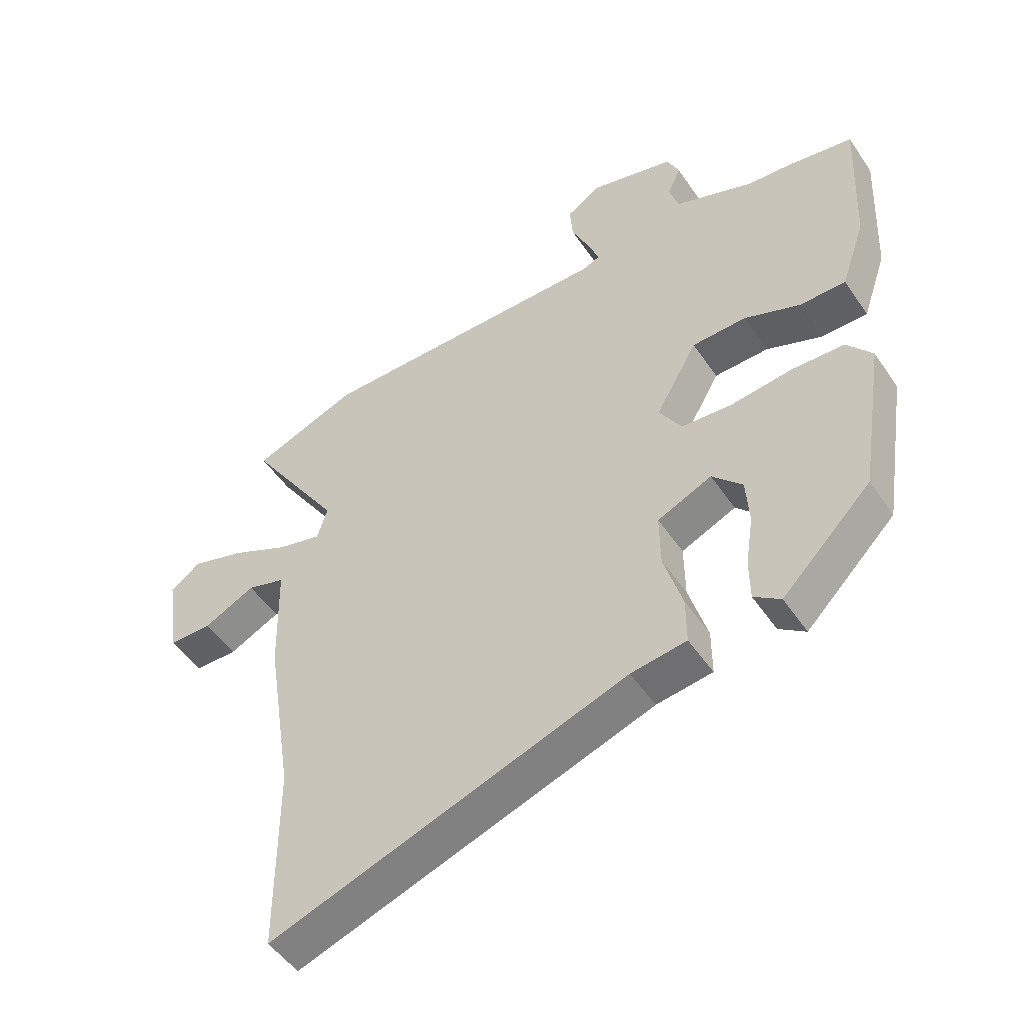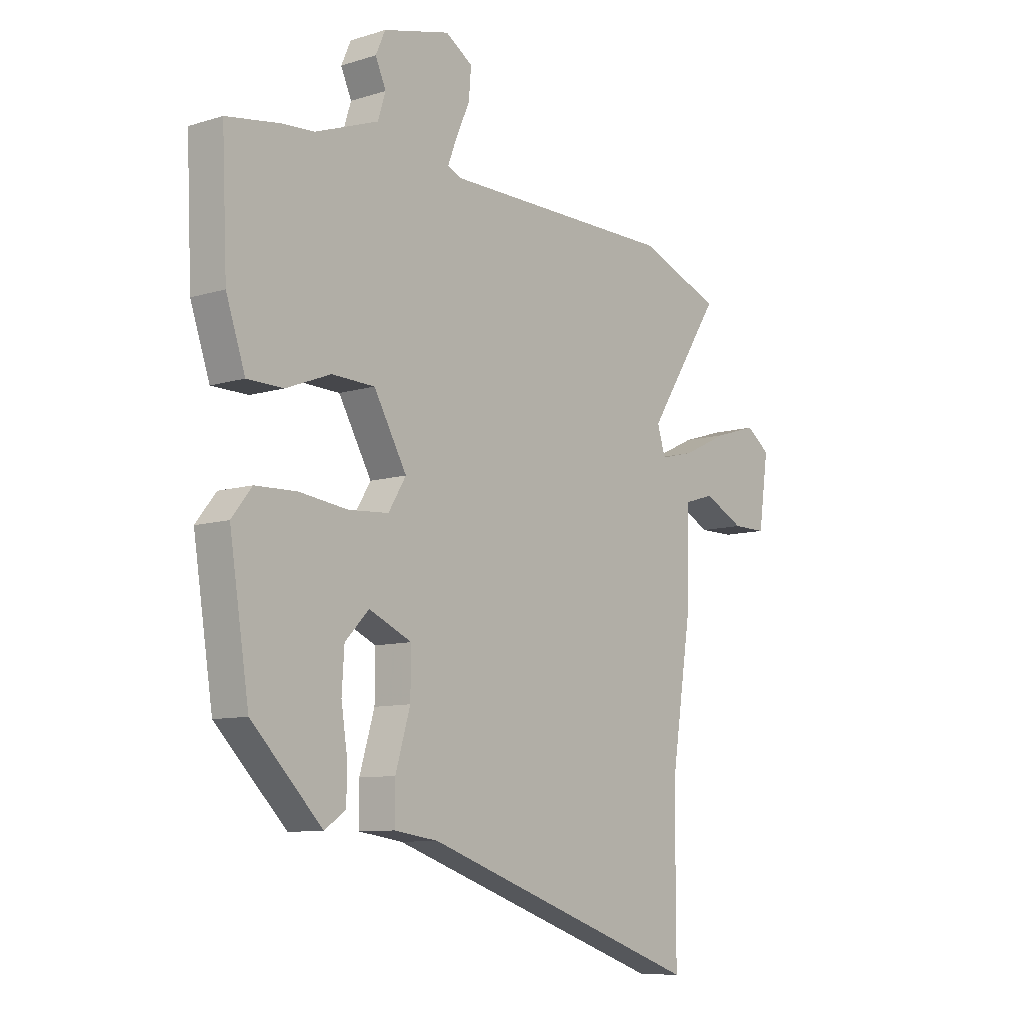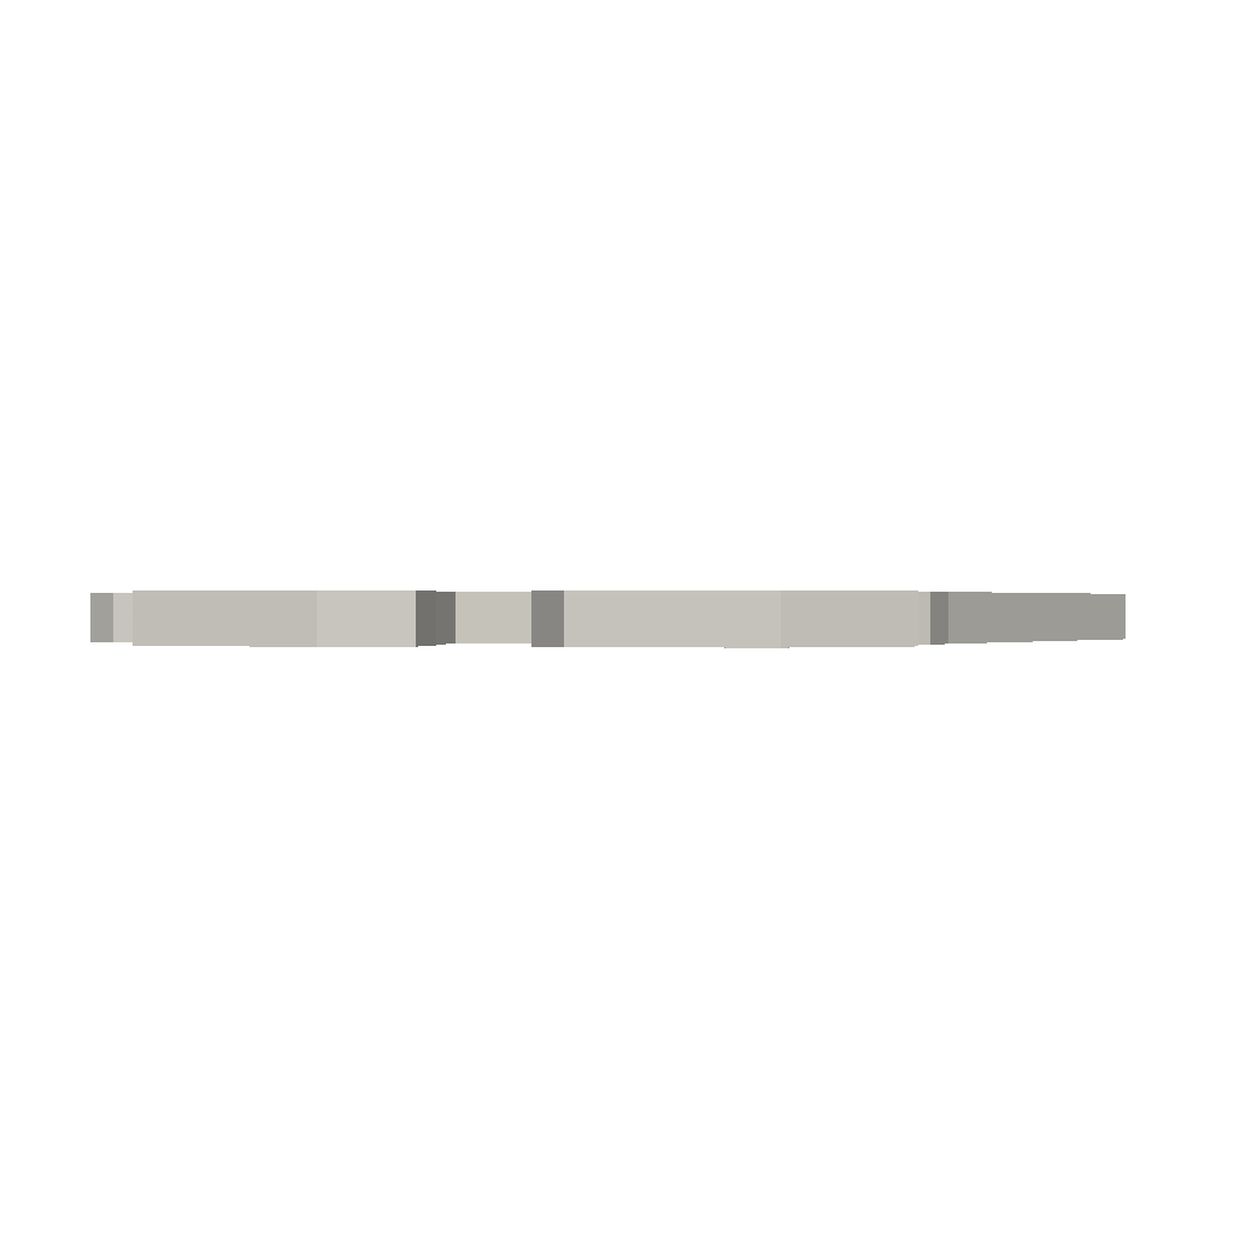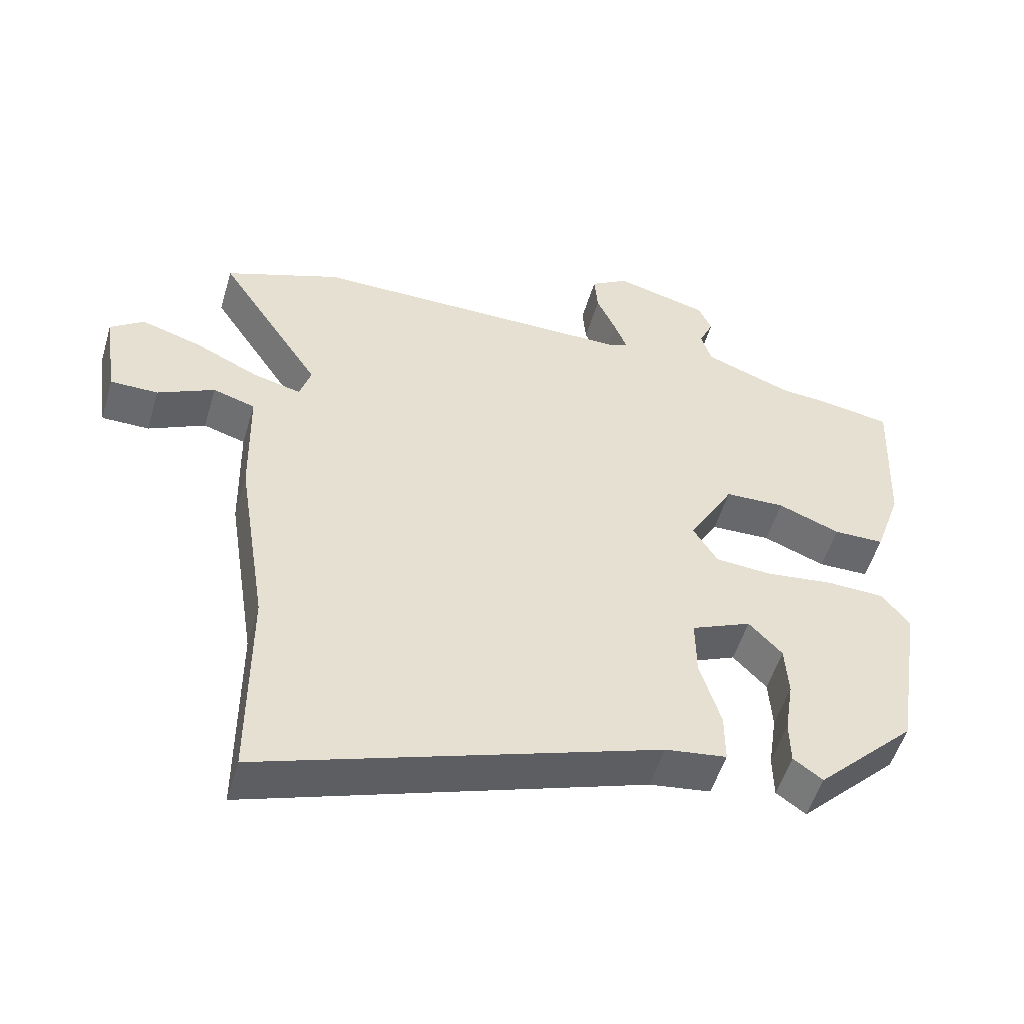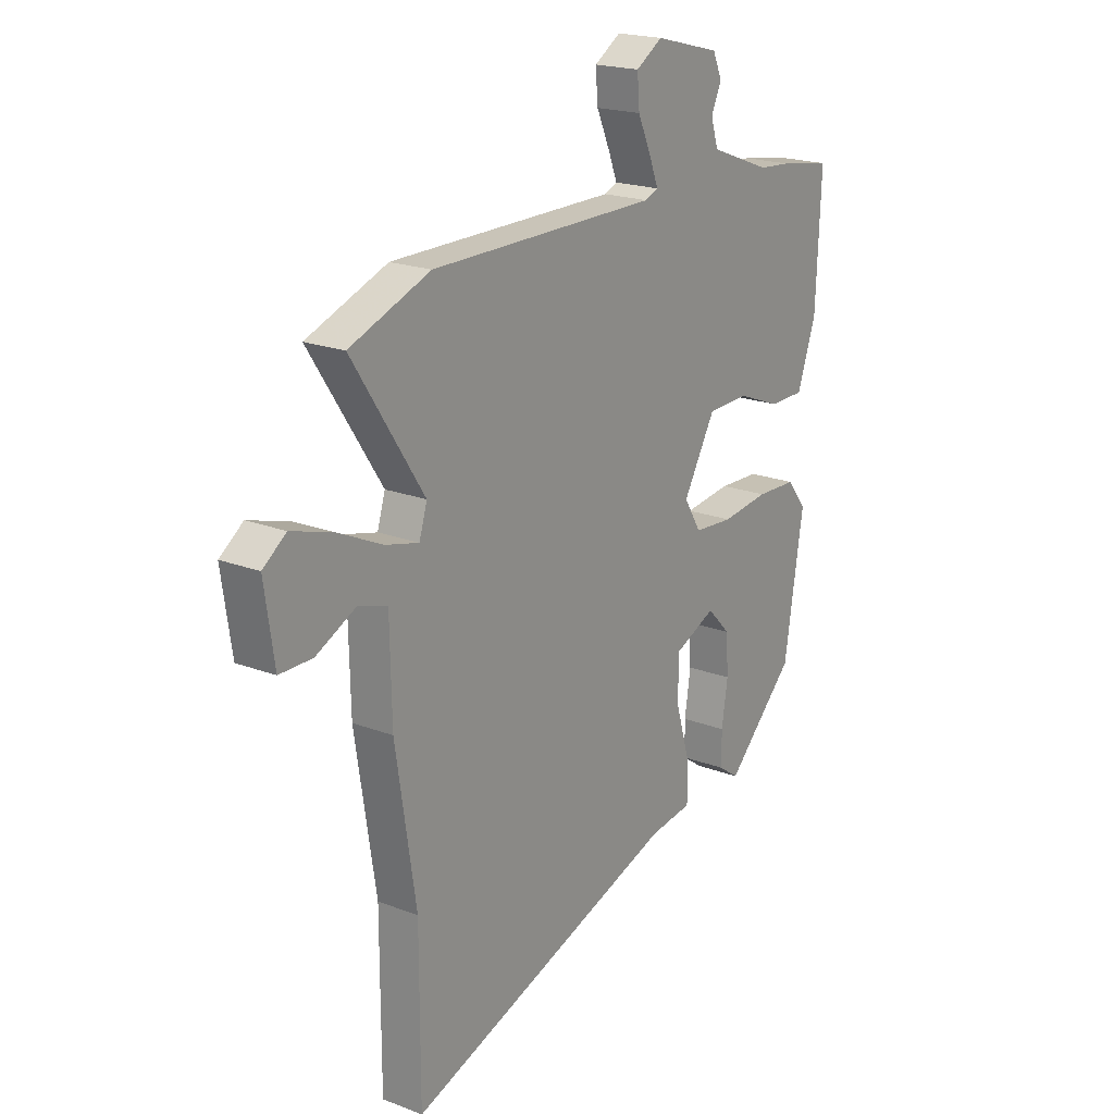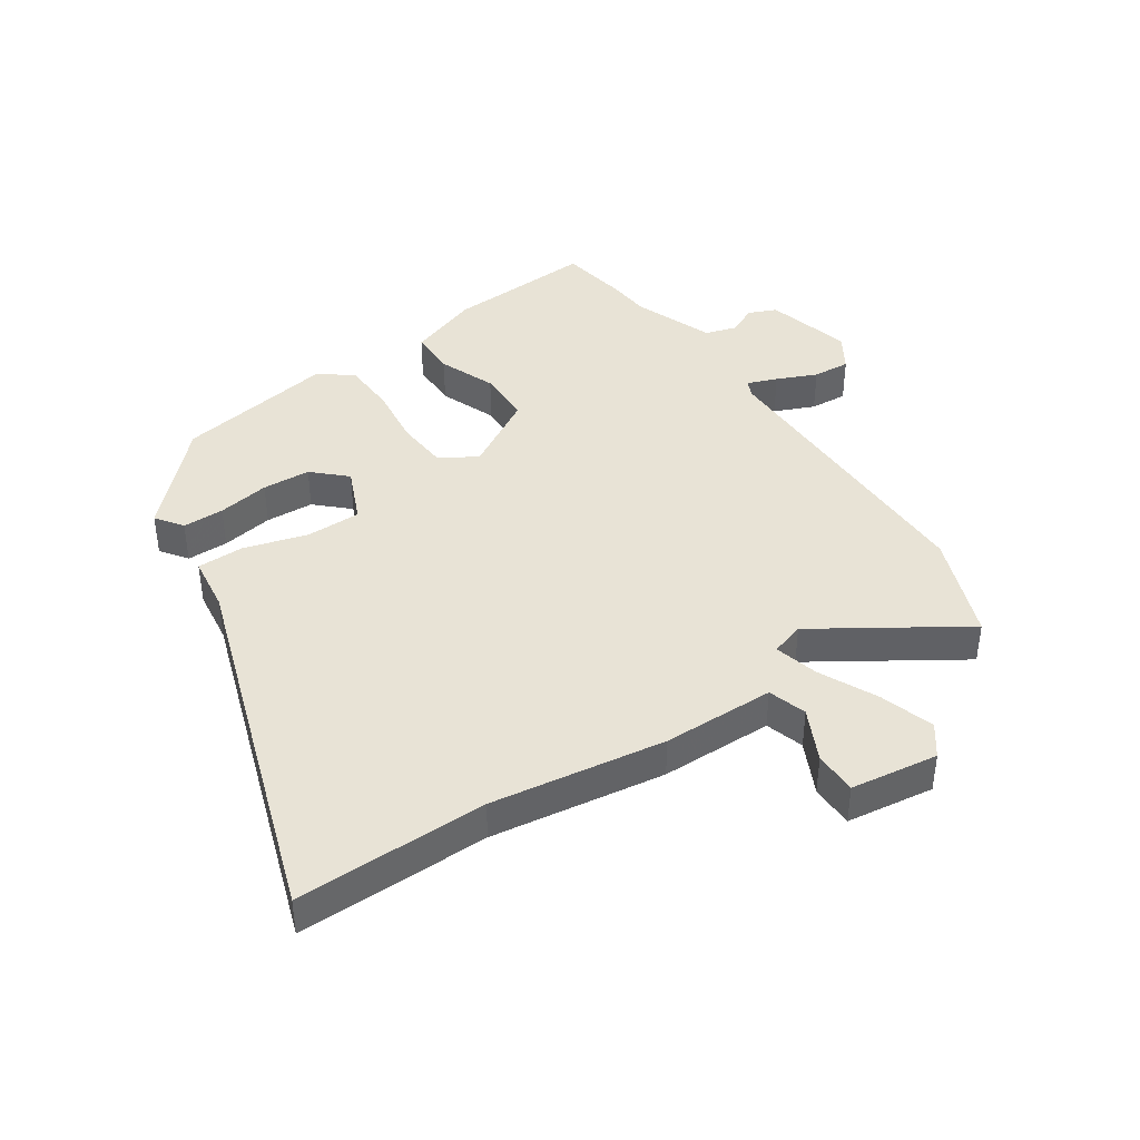
<metadata>
{"format":"obj","ext":"obj","renderer":"f3d","projection":"perspective","resolution":1024,"background":"white","views":[{"elev":-49.9,"azim":32.8,"up":"+Z"},{"elev":-9.2,"azim":129.4,"up":"+Z"},{"elev":0.2,"azim":104.2,"up":"+Y"},{"elev":-52.7,"azim":-16.4,"up":"+Z"},{"elev":20.0,"azim":-54.6,"up":"+Z"},{"elev":41.5,"azim":-124.4,"up":"+Y"}]}
</metadata>
<code>
v 0.475 0.07 -0.325
v 0.327 0.07 -0.473
v 0.283 0.07 -0.442
v 0.282 0.07 -0.374
v 0.295 0.07 -0.289
v 0.29 0.07 -0.21
v 0.24 0.07 -0.158
v 0.15 0.07 -0.198
v 0.151 0.07 -0.288
v 0.182 0.07 -0.392
v 0.182 0.07 -0.469
v 0.09 0.07 -0.482
v -0.5 0.07 -0.685
v -0.5 0.07 -0.371
v -0.544 0.07 -0.087
v -0.548 0.07 0.097
v -0.611 0.07 0.116
v -0.696 0.07 0.074
v -0.767 0.07 0.074
v -0.788 0.07 0.217
v -0.738 0.07 0.254
v -0.649 0.07 0.227
v -0.553 0.07 0.182
v -0.481 0.07 0.164
v -0.464 0.07 0.219
v -0.618 0.07 0.454
v -0.445 0.07 0.521
v 0.045 0.07 0.523
v 0.073 0.07 0.535
v 0.054 0.07 0.584
v 0.025 0.07 0.649
v 0.02 0.07 0.71
v 0.077 0.07 0.746
v 0.217 0.07 0.71
v 0.237 0.07 0.665
v 0.215 0.07 0.616
v 0.231 0.07 0.565
v 0.363 0.07 0.516
v 0.431 0.07 0.511
v 0.543 0.07 0.493
v 0.532 0.07 0.251
v 0.492 0.07 0.134
v 0.416 0.07 0.133
v 0.323 0.07 0.169
v 0.233 0.07 0.166
v 0.164 0.07 0.045
v 0.201 0.07 -0.015
v 0.285 0.07 -0.021
v 0.387 0.07 -0.008
v 0.474 0.07 -0.011
v 0.516 0.07 -0.064
v 0.475 0 -0.325
v 0.327 0 -0.473
v 0.283 0 -0.442
v 0.282 0 -0.374
v 0.295 0 -0.289
v 0.29 0 -0.21
v 0.24 0 -0.158
v 0.15 0 -0.198
v 0.151 0 -0.288
v 0.182 0 -0.392
v 0.182 0 -0.469
v 0.09 0 -0.482
v -0.5 0 -0.685
v -0.5 0 -0.371
v -0.544 0 -0.087
v -0.548 0 0.097
v -0.611 0 0.116
v -0.696 0 0.074
v -0.767 0 0.074
v -0.788 0 0.217
v -0.738 0 0.254
v -0.649 0 0.227
v -0.553 0 0.182
v -0.481 0 0.164
v -0.464 0 0.219
v -0.618 0 0.454
v -0.445 0 0.521
v 0.045 0 0.523
v 0.073 0 0.535
v 0.054 0 0.584
v 0.025 0 0.649
v 0.02 0 0.71
v 0.077 0 0.746
v 0.217 0 0.71
v 0.237 0 0.665
v 0.215 0 0.616
v 0.231 0 0.565
v 0.363 0 0.516
v 0.431 0 0.511
v 0.543 0 0.493
v 0.532 0 0.251
v 0.492 0 0.134
v 0.416 0 0.133
v 0.323 0 0.169
v 0.233 0 0.166
v 0.164 0 0.045
v 0.201 0 -0.015
v 0.285 0 -0.021
v 0.387 0 -0.008
v 0.474 0 -0.011
v 0.516 0 -0.064
f 48 49 50 51
f 47 48 51 1
f 41 42 43 44
f 41 44 45
f 38 39 40 41
f 37 38 41 45
f 36 37 45 46
f 34 35 36
f 33 34 36 46
f 30 31 32 33
f 29 30 33
f 25 26 27 28
f 24 25 28 29
f 20 21 22 23
f 20 23 24
f 17 18 19 20
f 16 17 20 24
f 14 15 16 24
f 12 13 14 24
f 9 10 11 12
f 8 9 12 24
f 7 8 24
f 2 3 4 5
f 2 5 6
f 1 2 6
f 47 1 6 7
f 29 33 46
f 24 29 46
f 7 24 46 47
f 102 101 100 99
f 52 102 99 98
f 95 94 93 92
f 96 95 92
f 92 91 90 89
f 96 92 89 88
f 97 96 88 87
f 87 86 85
f 97 87 85 84
f 84 83 82 81
f 84 81 80
f 79 78 77 76
f 80 79 76 75
f 74 73 72 71
f 75 74 71
f 71 70 69 68
f 75 71 68 67
f 75 67 66 65
f 75 65 64 63
f 63 62 61 60
f 75 63 60 59
f 75 59 58
f 56 55 54 53
f 57 56 53
f 57 53 52
f 58 57 52 98
f 97 84 80
f 97 80 75
f 98 97 75 58
f 1 52 53 2
f 2 53 54 3
f 3 54 55 4
f 4 55 56 5
f 5 56 57 6
f 6 57 58 7
f 7 58 59 8
f 8 59 60 9
f 9 60 61 10
f 10 61 62 11
f 11 62 63 12
f 12 63 64 13
f 13 64 65 14
f 14 65 66 15
f 15 66 67 16
f 16 67 68 17
f 17 68 69 18
f 18 69 70 19
f 19 70 71 20
f 20 71 72 21
f 21 72 73 22
f 22 73 74 23
f 23 74 75 24
f 24 75 76 25
f 25 76 77 26
f 26 77 78 27
f 27 78 79 28
f 28 79 80 29
f 29 80 81 30
f 30 81 82 31
f 31 82 83 32
f 32 83 84 33
f 33 84 85 34
f 34 85 86 35
f 35 86 87 36
f 36 87 88 37
f 37 88 89 38
f 38 89 90 39
f 39 90 91 40
f 40 91 92 41
f 41 92 93 42
f 42 93 94 43
f 43 94 95 44
f 44 95 96 45
f 45 96 97 46
f 46 97 98 47
f 47 98 99 48
f 48 99 100 49
f 49 100 101 50
f 50 101 102 51
f 51 102 52 1

</code>
